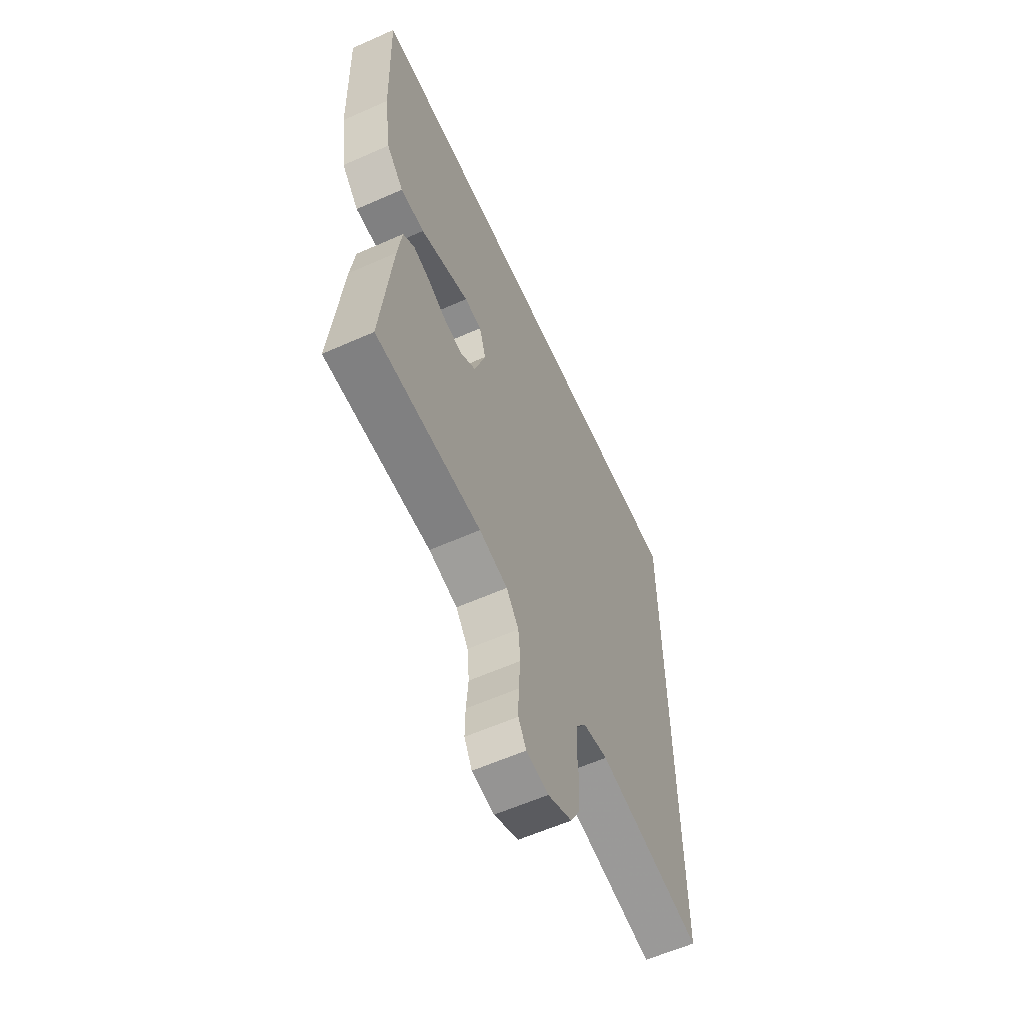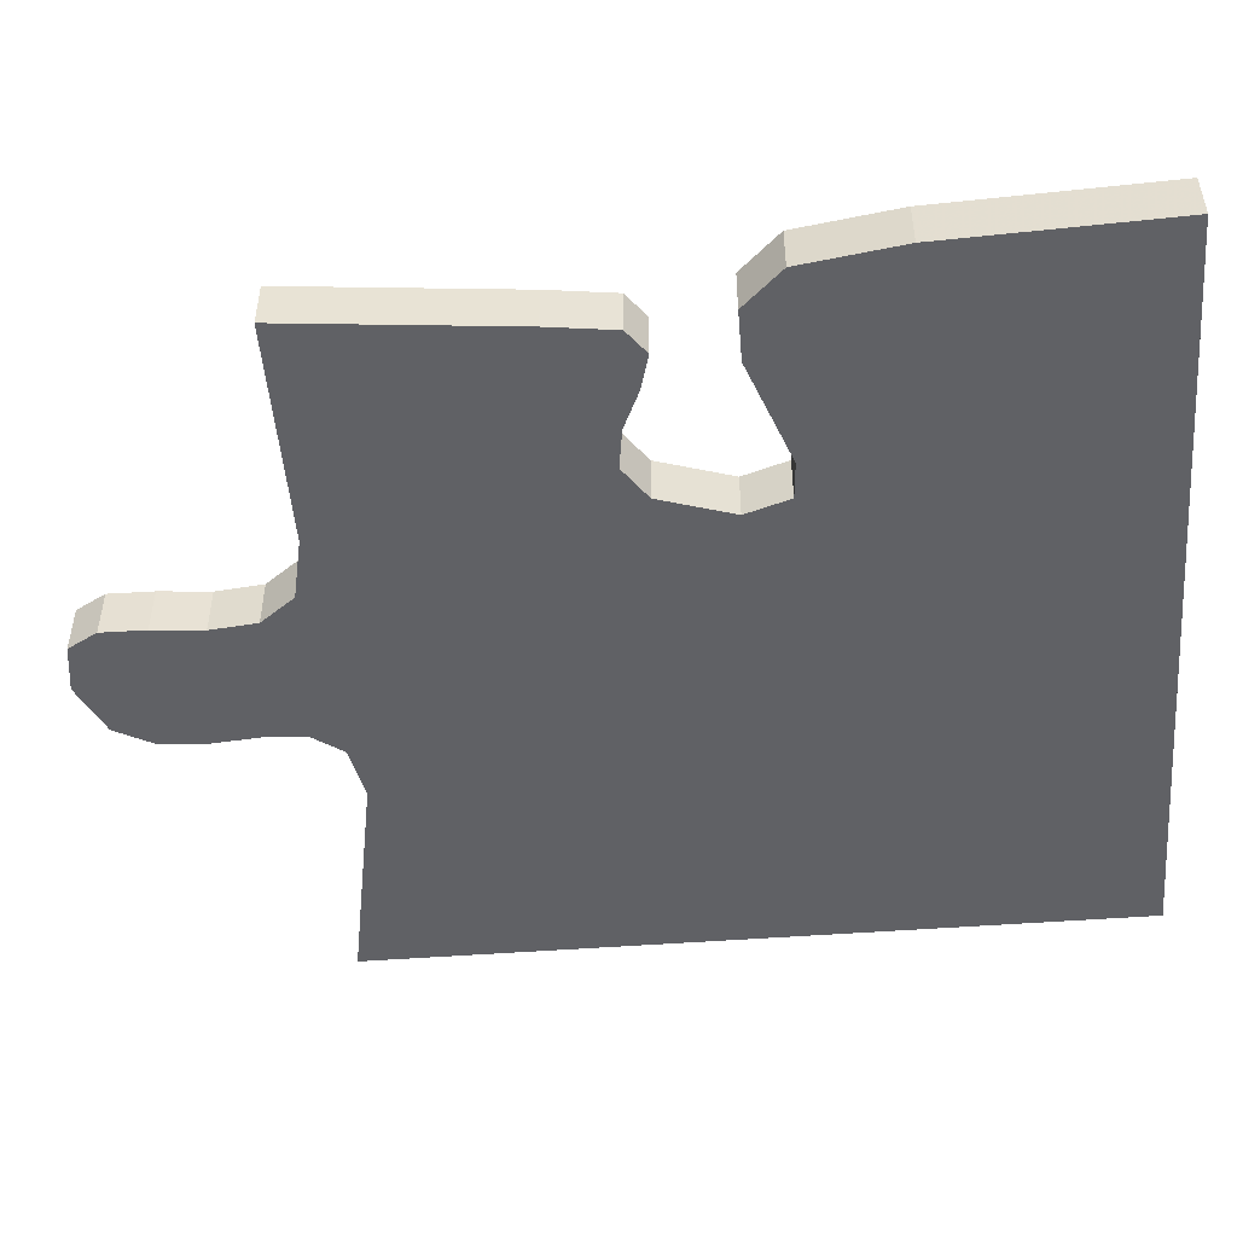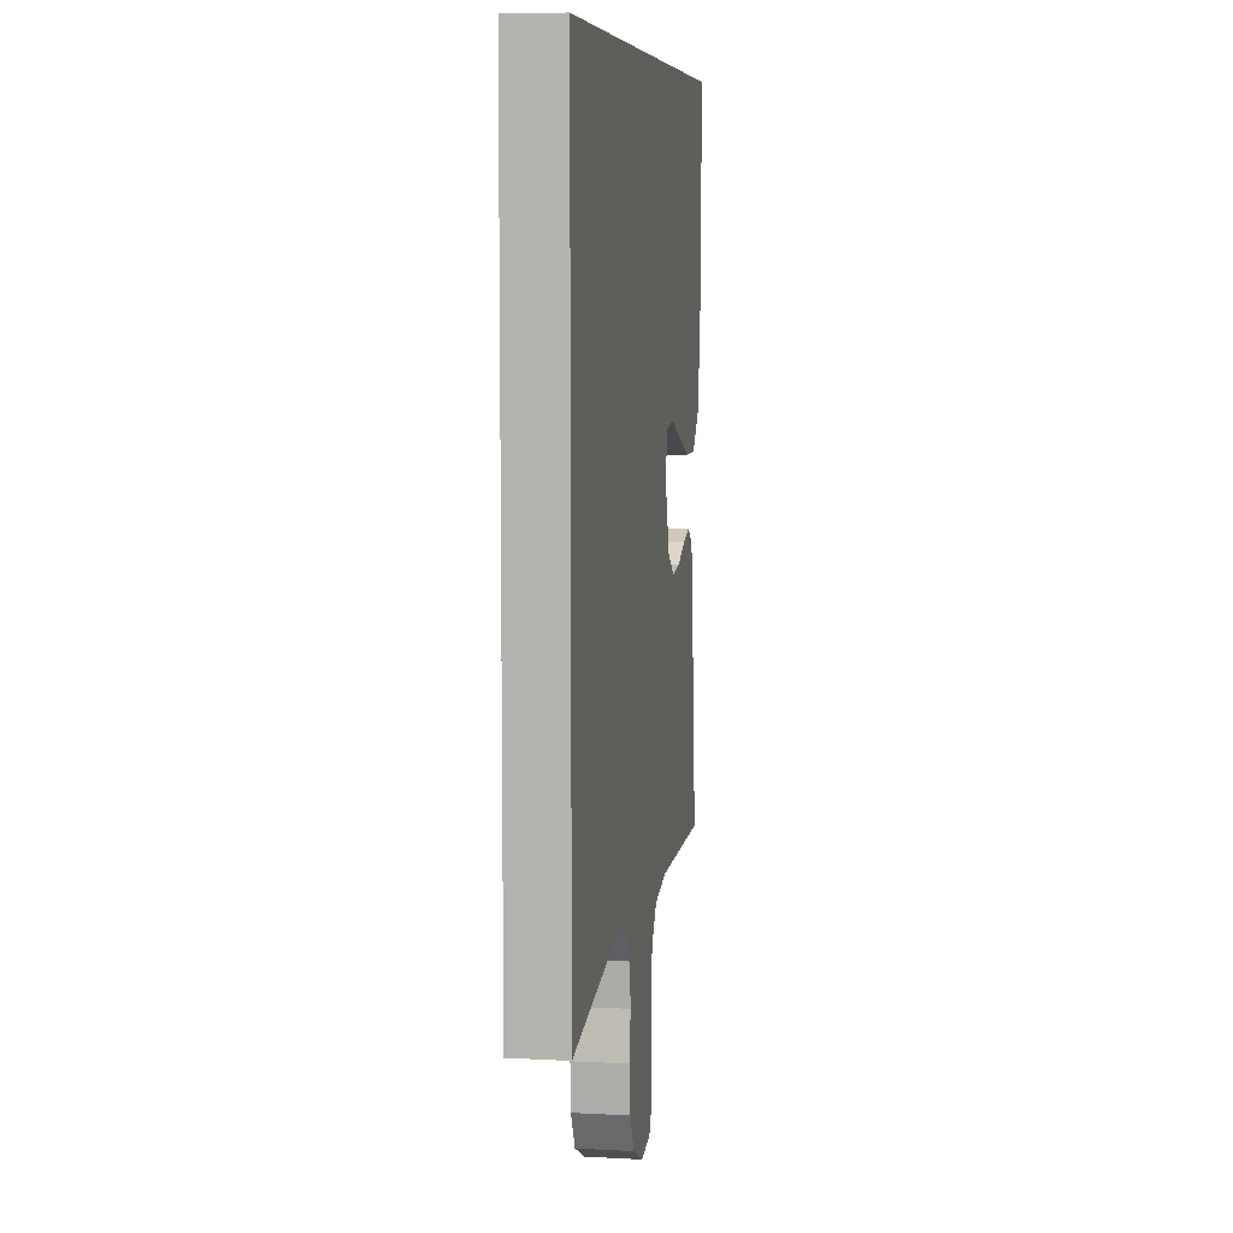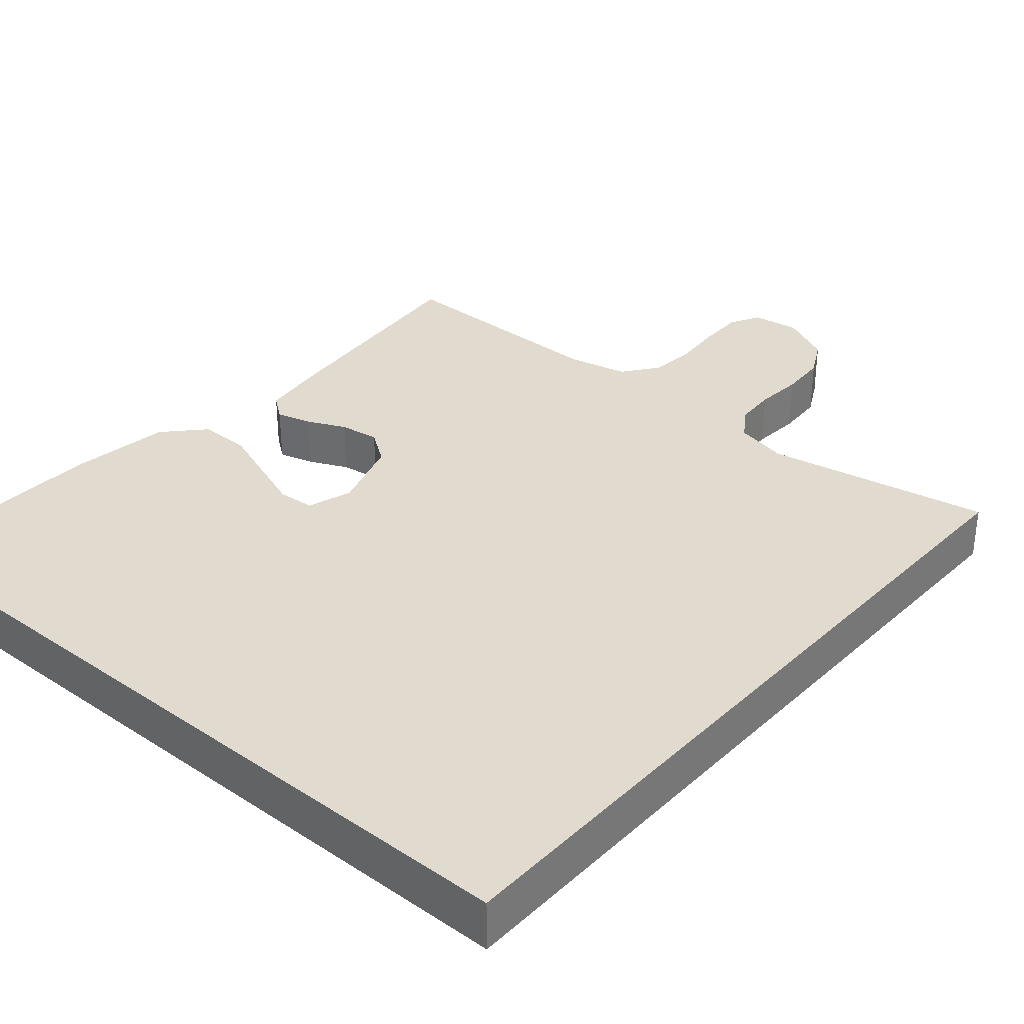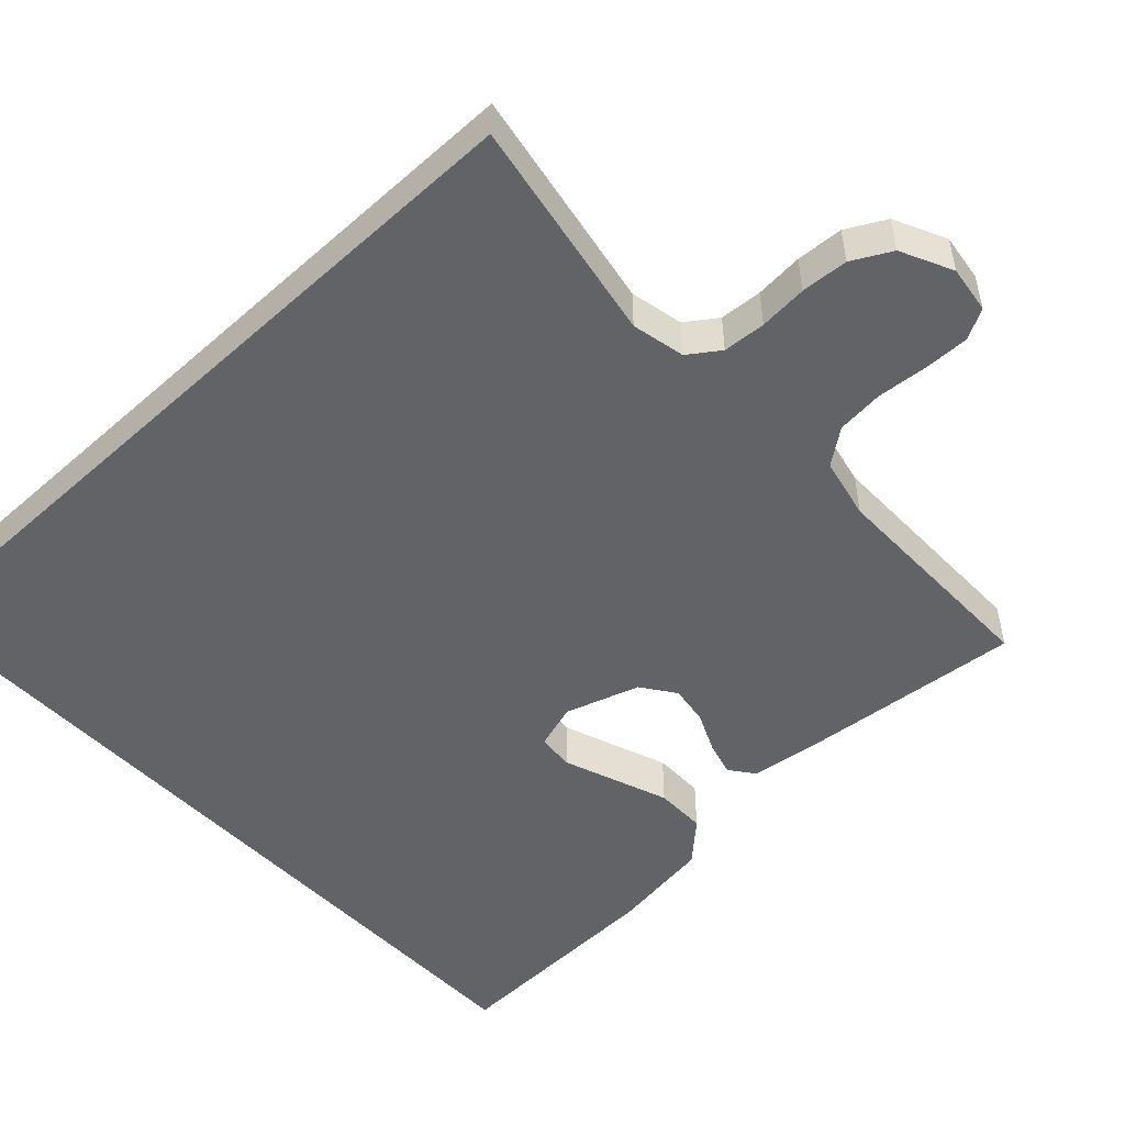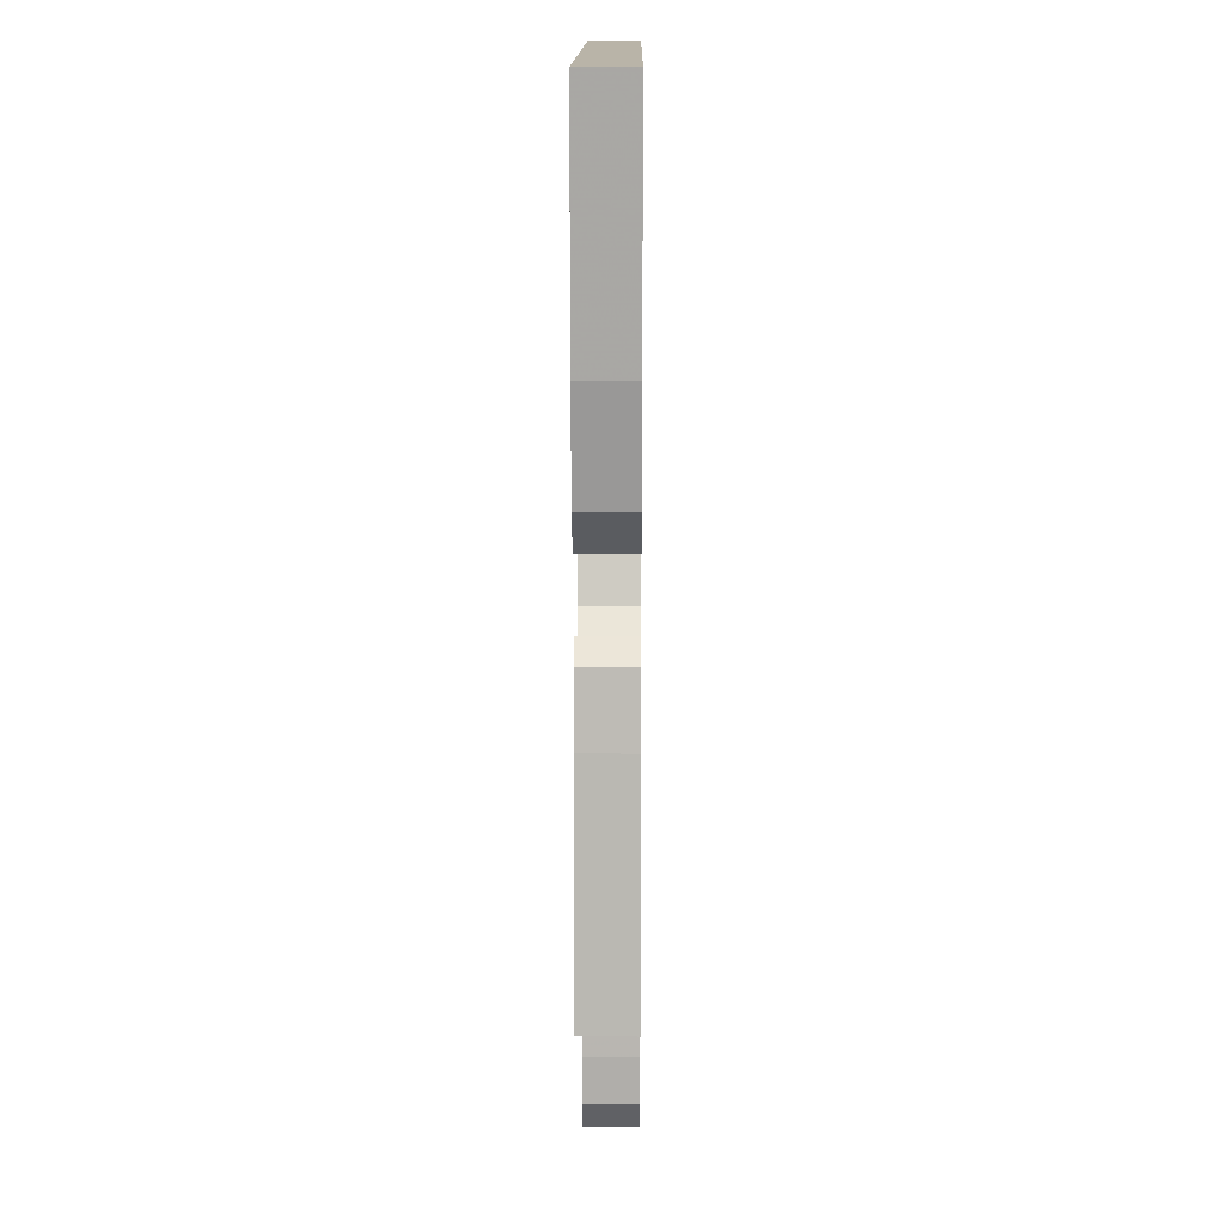
<metadata>
{"format":"obj","ext":"obj","renderer":"f3d","projection":"perspective","resolution":1024,"background":"white","views":[{"elev":-60.2,"azim":-65.6,"up":"+Z"},{"elev":-49.3,"azim":-85.2,"up":"+Y"},{"elev":7.4,"azim":98.7,"up":"+Z"},{"elev":33.4,"azim":40.8,"up":"+Y"},{"elev":-50.9,"azim":133.2,"up":"+Y"},{"elev":13.2,"azim":-89.5,"up":"+Z"}]}
</metadata>
<code>
v 0.5 0.07 0.5
v 0.5 0.07 -0.536
v 0.2 0.07 -0.48
v 0.129 0.07 -0.495
v 0.1 0.07 -0.536
v 0.096 0.07 -0.593
v 0.101 0.07 -0.657
v 0.097 0.07 -0.72
v 0.069 0.07 -0.772
v 0 0.07 -0.805
v -0.063 0.07 -0.796
v -0.085 0.07 -0.756
v -0.084 0.07 -0.696
v -0.078 0.07 -0.628
v -0.084 0.07 -0.565
v -0.119 0.07 -0.518
v -0.2 0.07 -0.5
v -0.5 0.07 -0.5
v -0.47 0.07 -0.2
v -0.458 0.07 -0.111
v -0.425 0.07 -0.086
v -0.379 0.07 -0.099
v -0.327 0.07 -0.123
v -0.274 0.07 -0.131
v -0.229 0.07 -0.099
v -0.197 0.07 0
v -0.216 0.07 0.06
v -0.265 0.07 0.064
v -0.333 0.07 0.039
v -0.406 0.07 0.012
v -0.474 0.07 0.012
v -0.523 0.07 0.065
v -0.542 0.07 0.2
v -0.552 0.07 0.5
v 0.5 0 0.5
v 0.5 0 -0.536
v 0.2 0 -0.48
v 0.129 0 -0.495
v 0.1 0 -0.536
v 0.096 0 -0.593
v 0.101 0 -0.657
v 0.097 0 -0.72
v 0.069 0 -0.772
v 0 0 -0.805
v -0.063 0 -0.796
v -0.085 0 -0.756
v -0.084 0 -0.696
v -0.078 0 -0.628
v -0.084 0 -0.565
v -0.119 0 -0.518
v -0.2 0 -0.5
v -0.5 0 -0.5
v -0.47 0 -0.2
v -0.458 0 -0.111
v -0.425 0 -0.086
v -0.379 0 -0.099
v -0.327 0 -0.123
v -0.274 0 -0.131
v -0.229 0 -0.099
v -0.197 0 0
v -0.216 0 0.06
v -0.265 0 0.064
v -0.333 0 0.039
v -0.406 0 0.012
v -0.474 0 0.012
v -0.523 0 0.065
v -0.542 0 0.2
v -0.552 0 0.5
f 33 34 1
f 32 33 1
f 31 32 1
f 30 31 1
f 29 30 1
f 28 29 1
f 27 28 1
f 1 2 3
f 27 1 3
f 26 27 3
f 25 26 3 4
f 24 25 4 5
f 23 24 5 6
f 21 22 23
f 20 21 23
f 19 20 23
f 18 19 23
f 17 18 23
f 16 17 23
f 6 7 8
f 23 6 8
f 16 23 8
f 15 16 8
f 8 9 10
f 15 8 10
f 14 15 10
f 12 13 14
f 11 12 14
f 10 11 14
f 35 68 67
f 35 67 66
f 35 66 65
f 35 65 64
f 35 64 63
f 35 63 62
f 35 62 61
f 37 36 35
f 37 35 61
f 37 61 60
f 38 37 60 59
f 39 38 59 58
f 40 39 58 57
f 57 56 55
f 57 55 54
f 57 54 53
f 57 53 52
f 57 52 51
f 57 51 50
f 42 41 40
f 42 40 57
f 42 57 50
f 42 50 49
f 44 43 42
f 44 42 49
f 44 49 48
f 48 47 46
f 48 46 45
f 48 45 44
f 1 35 36 2
f 2 36 37 3
f 3 37 38 4
f 4 38 39 5
f 5 39 40 6
f 6 40 41 7
f 7 41 42 8
f 8 42 43 9
f 9 43 44 10
f 10 44 45 11
f 11 45 46 12
f 12 46 47 13
f 13 47 48 14
f 14 48 49 15
f 15 49 50 16
f 16 50 51 17
f 17 51 52 18
f 18 52 53 19
f 19 53 54 20
f 20 54 55 21
f 21 55 56 22
f 22 56 57 23
f 23 57 58 24
f 24 58 59 25
f 25 59 60 26
f 26 60 61 27
f 27 61 62 28
f 28 62 63 29
f 29 63 64 30
f 30 64 65 31
f 31 65 66 32
f 32 66 67 33
f 33 67 68 34
f 34 68 35 1

</code>
